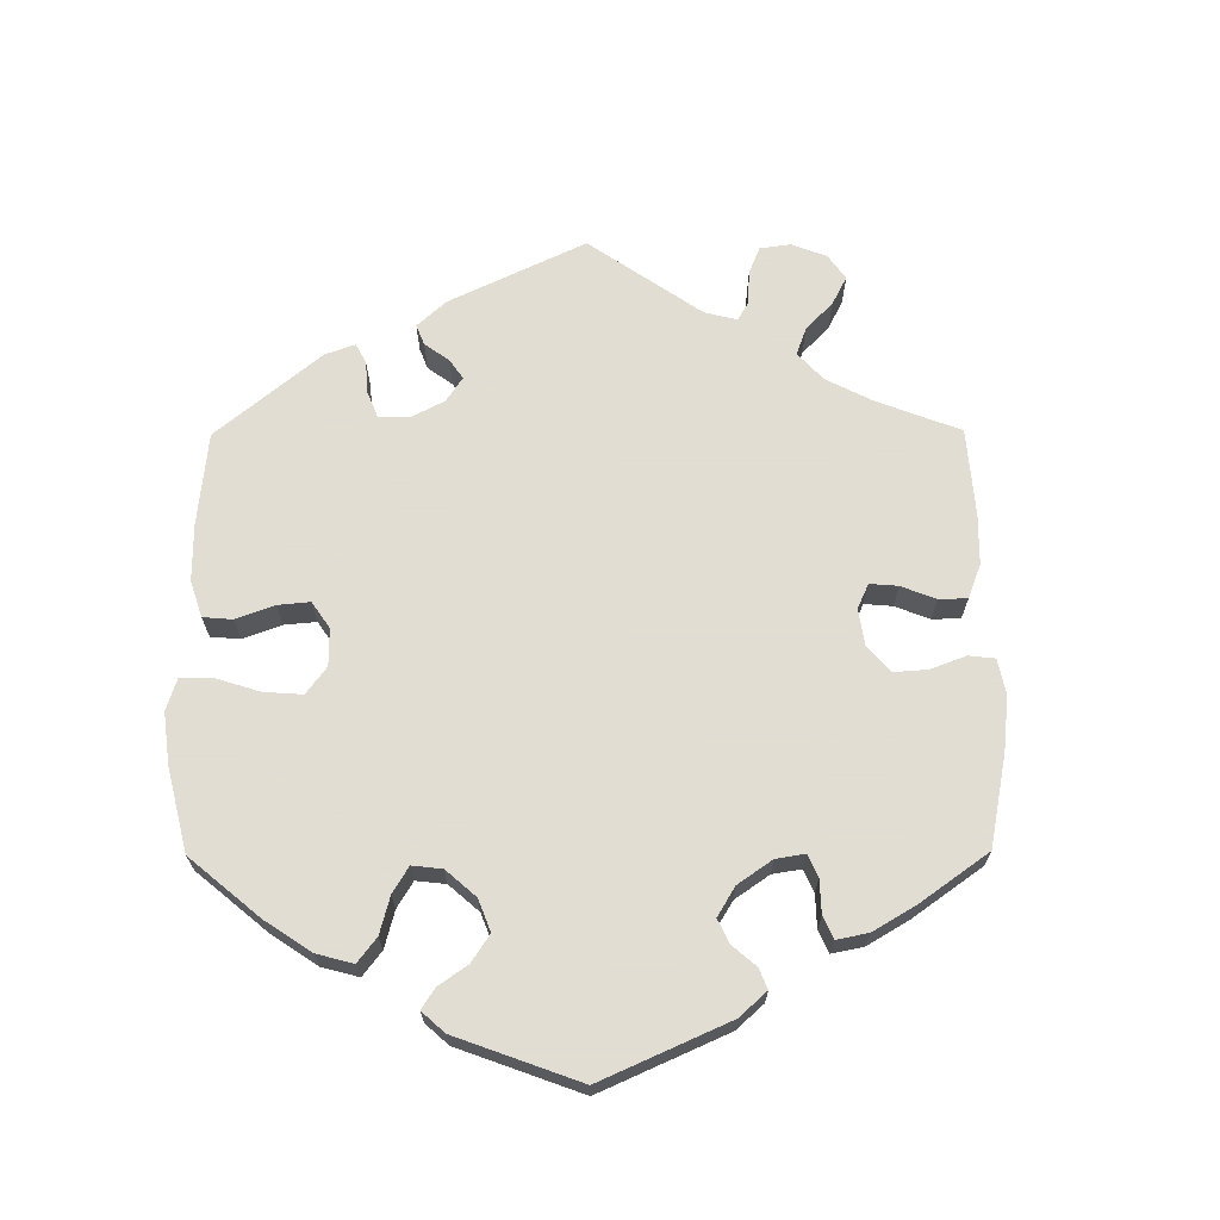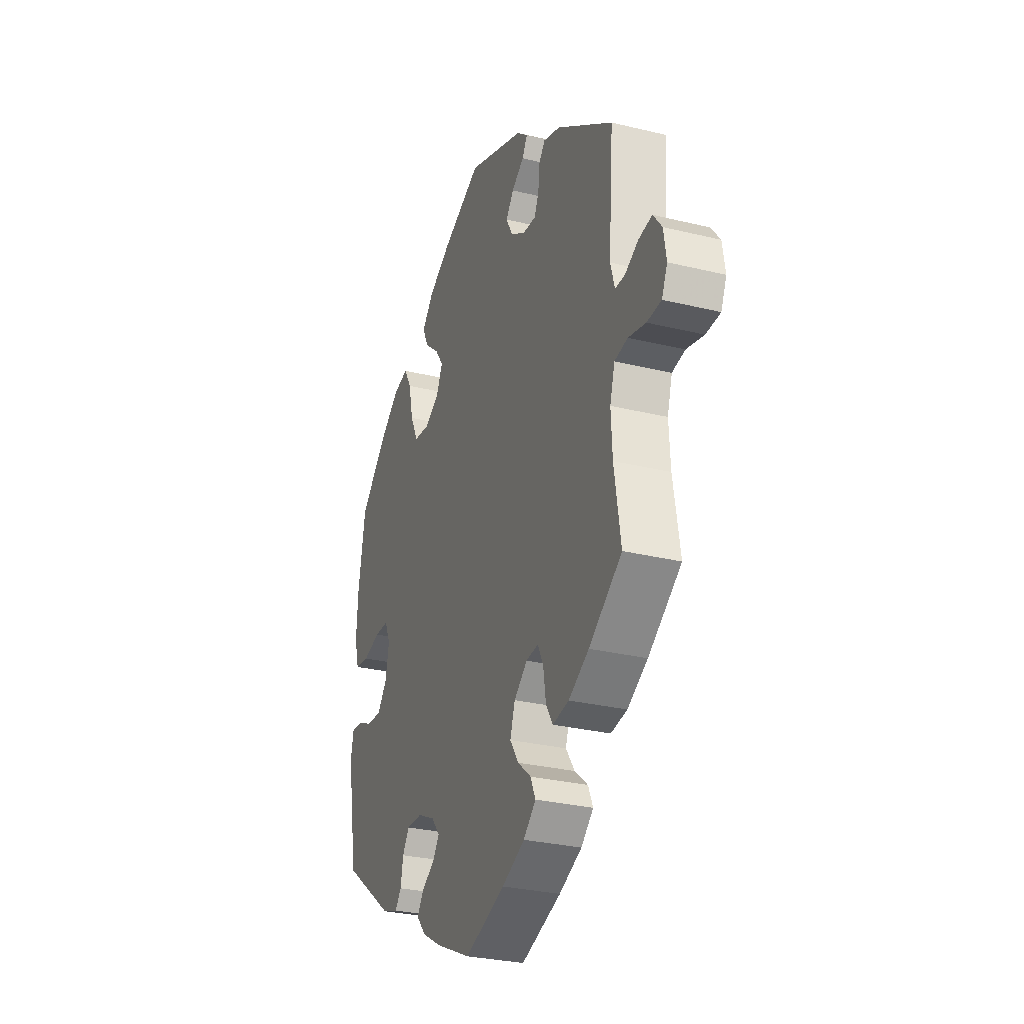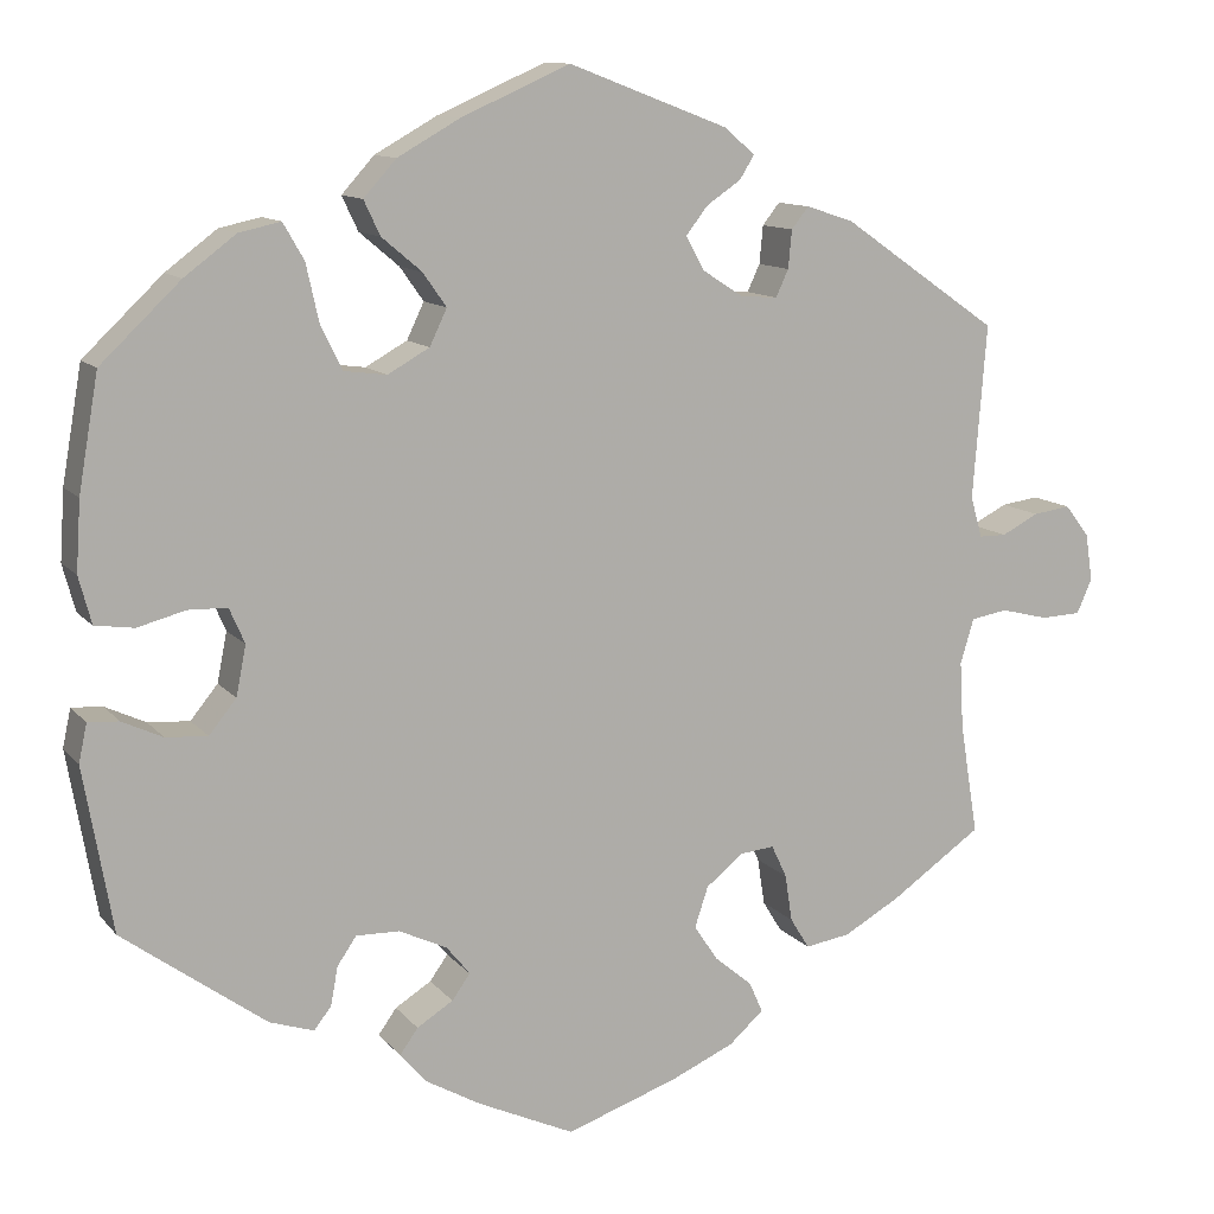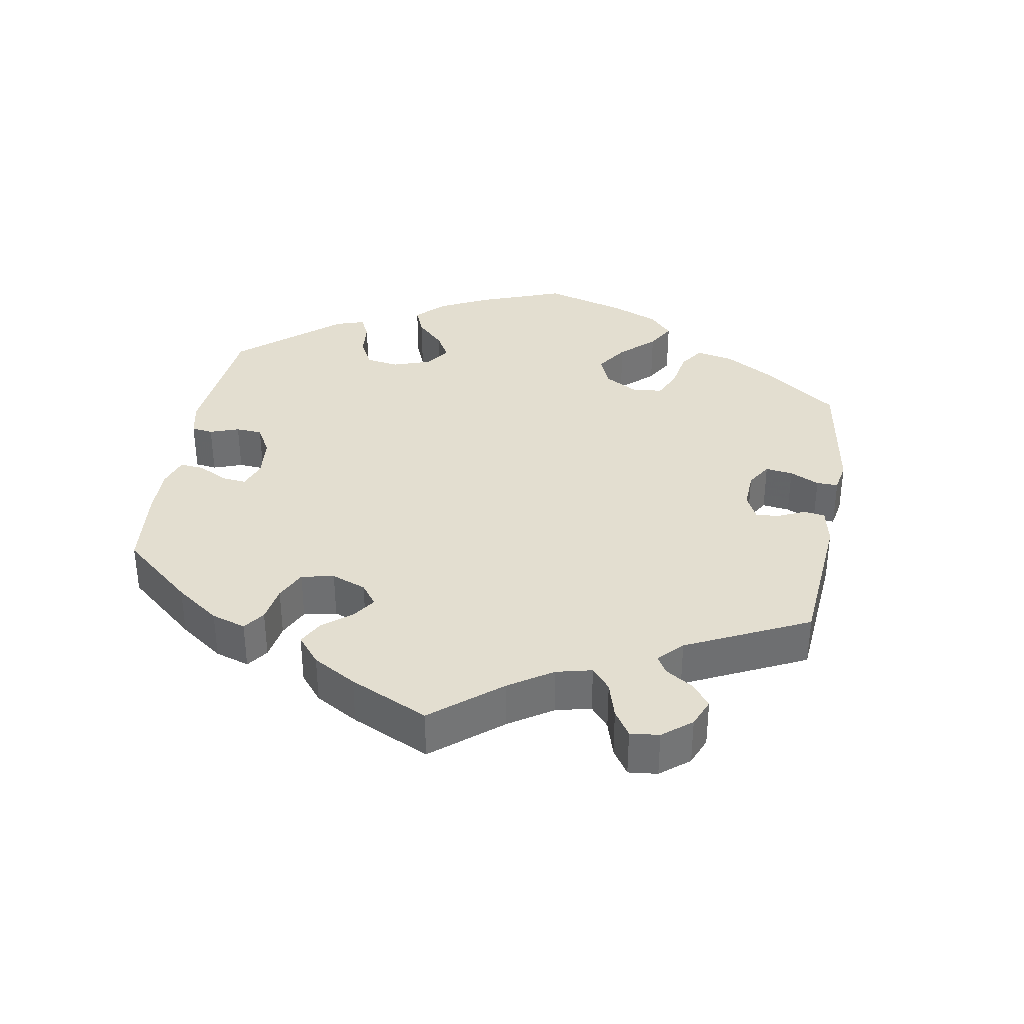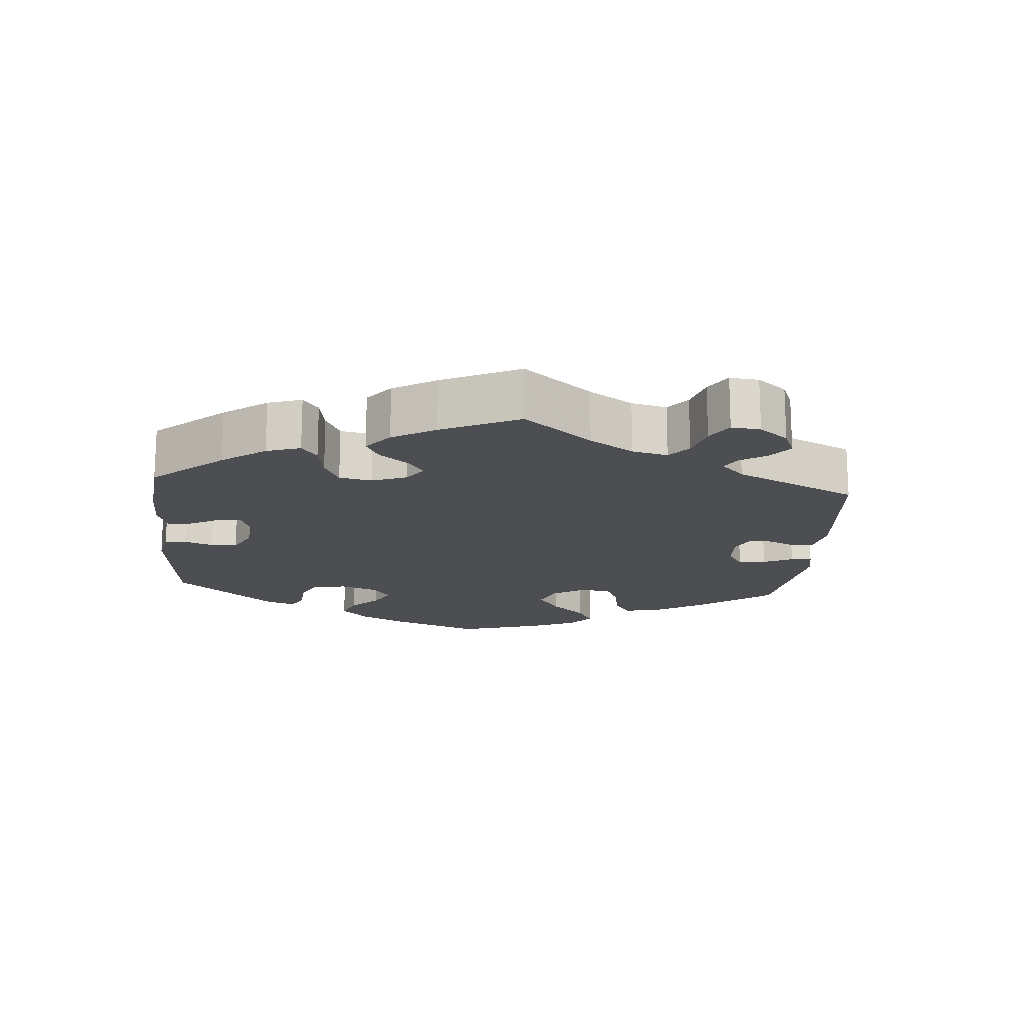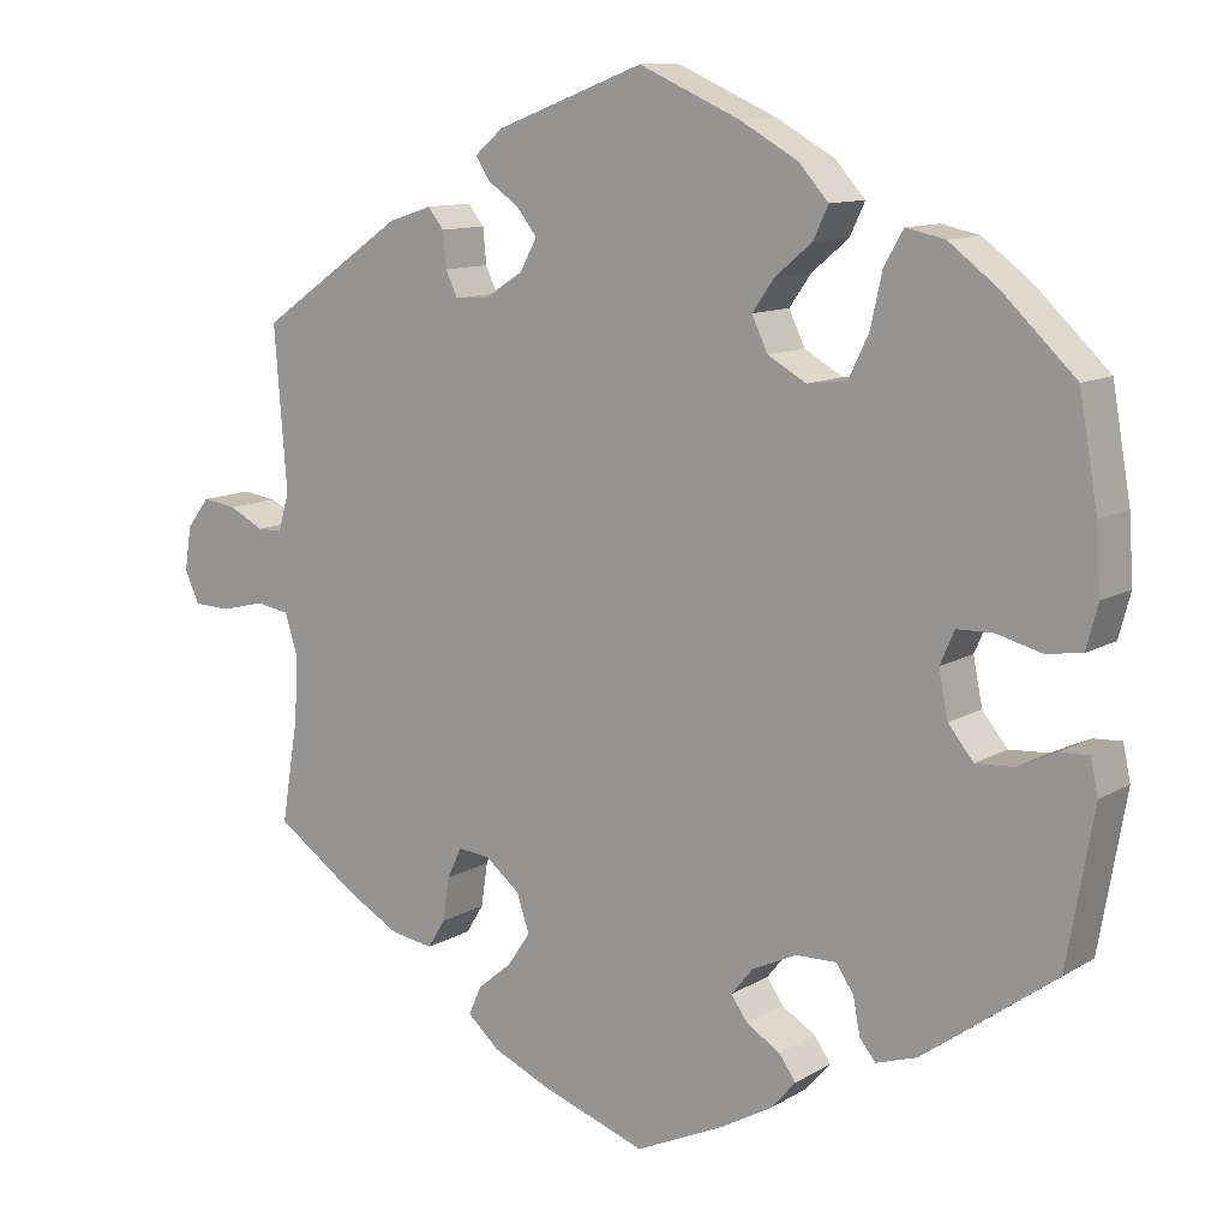
<metadata>
{"format":"obj","ext":"obj","renderer":"f3d","projection":"perspective","resolution":1024,"background":"white","views":[{"elev":68.1,"azim":119.6,"up":"+Y"},{"elev":-29.3,"azim":-109.9,"up":"+Z"},{"elev":11.4,"azim":156.8,"up":"+Z"},{"elev":35.7,"azim":-110.3,"up":"+Y"},{"elev":-17.0,"azim":-124.8,"up":"+Y"},{"elev":11.1,"azim":35.3,"up":"+Z"}]}
</metadata>
<code>
v -0.328 0.07 0.409
v -0.276 0.07 0.426
v -0.257 0.07 0.402
v -0.253 0.07 0.36
v -0.239 0.07 0.33
v -0.198 0.07 0.333
v -0.153 0.07 0.362
v -0.133 0.07 0.399
v -0.157 0.07 0.43
v -0.195 0.07 0.456
v -0.211 0.07 0.482
v -0.177 0.07 0.511
v -0.001 0.07 0.578
v 0.119 0.07 0.525
v 0.188 0.07 0.486
v 0.224 0.07 0.446
v 0.206 0.07 0.408
v 0.162 0.07 0.371
v 0.136 0.07 0.334
v 0.155 0.07 0.294
v 0.201 0.07 0.268
v 0.248 0.07 0.274
v 0.272 0.07 0.323
v 0.286 0.07 0.386
v 0.309 0.07 0.426
v 0.355 0.07 0.416
v 0.412 0.07 0.373
v 0.5 0.07 0.289
v 0.522 0.07 0.162
v 0.527 0.07 0.085
v 0.513 0.07 0.033
v 0.47 0.07 0.027
v 0.417 0.07 0.041
v 0.374 0.07 0.04
v 0.357 0.07 0.001
v 0.368 0.07 -0.054
v 0.398 0.07 -0.091
v 0.444 0.07 -0.088
v 0.489 0.07 -0.067
v 0.523 0.07 -0.065
v 0.532 0.07 -0.107
v 0.5 0.07 -0.289
v 0.342 0.07 -0.404
v 0.293 0.07 -0.42
v 0.274 0.07 -0.396
v 0.266 0.07 -0.353
v 0.245 0.07 -0.322
v 0.197 0.07 -0.323
v 0.144 0.07 -0.348
v 0.118 0.07 -0.38
v 0.138 0.07 -0.408
v 0.178 0.07 -0.433
v 0.198 0.07 -0.461
v 0.168 0.07 -0.495
v 0.108 0.07 -0.529
v 0.001 0.07 -0.578
v -0.123 0.07 -0.535
v -0.193 0.07 -0.504
v -0.231 0.07 -0.47
v -0.216 0.07 -0.436
v -0.175 0.07 -0.402
v -0.148 0.07 -0.362
v -0.163 0.07 -0.317
v -0.204 0.07 -0.284
v -0.242 0.07 -0.28
v -0.259 0.07 -0.316
v -0.267 0.07 -0.368
v -0.288 0.07 -0.402
v -0.338 0.07 -0.394
v -0.4 0.07 -0.359
v -0.501 0.07 -0.289
v -0.481 0.07 -0.166
v -0.477 0.07 -0.092
v -0.492 0.07 -0.042
v -0.532 0.07 -0.035
v -0.585 0.07 -0.048
v -0.629 0.07 -0.046
v -0.646 0.07 -0.008
v -0.638 0.07 0.044
v -0.611 0.07 0.079
v -0.57 0.07 0.073
v -0.529 0.07 0.052
v -0.499 0.07 0.052
v -0.486 0.07 0.097
v -0.501 0.07 0.289
v -0.328 0 0.409
v -0.276 0 0.426
v -0.257 0 0.402
v -0.253 0 0.36
v -0.239 0 0.33
v -0.198 0 0.333
v -0.153 0 0.362
v -0.133 0 0.399
v -0.157 0 0.43
v -0.195 0 0.456
v -0.211 0 0.482
v -0.177 0 0.511
v -0.001 0 0.578
v 0.119 0 0.525
v 0.188 0 0.486
v 0.224 0 0.446
v 0.206 0 0.408
v 0.162 0 0.371
v 0.136 0 0.334
v 0.155 0 0.294
v 0.201 0 0.268
v 0.248 0 0.274
v 0.272 0 0.323
v 0.286 0 0.386
v 0.309 0 0.426
v 0.355 0 0.416
v 0.412 0 0.373
v 0.5 0 0.289
v 0.522 0 0.162
v 0.527 0 0.085
v 0.513 0 0.033
v 0.47 0 0.027
v 0.417 0 0.041
v 0.374 0 0.04
v 0.357 0 0.001
v 0.368 0 -0.054
v 0.398 0 -0.091
v 0.444 0 -0.088
v 0.489 0 -0.067
v 0.523 0 -0.065
v 0.532 0 -0.107
v 0.5 0 -0.289
v 0.342 0 -0.404
v 0.293 0 -0.42
v 0.274 0 -0.396
v 0.266 0 -0.353
v 0.245 0 -0.322
v 0.197 0 -0.323
v 0.144 0 -0.348
v 0.118 0 -0.38
v 0.138 0 -0.408
v 0.178 0 -0.433
v 0.198 0 -0.461
v 0.168 0 -0.495
v 0.108 0 -0.529
v 0.001 0 -0.578
v -0.123 0 -0.535
v -0.193 0 -0.504
v -0.231 0 -0.47
v -0.216 0 -0.436
v -0.175 0 -0.402
v -0.148 0 -0.362
v -0.163 0 -0.317
v -0.204 0 -0.284
v -0.242 0 -0.28
v -0.259 0 -0.316
v -0.267 0 -0.368
v -0.288 0 -0.402
v -0.338 0 -0.394
v -0.4 0 -0.359
v -0.501 0 -0.289
v -0.481 0 -0.166
v -0.477 0 -0.092
v -0.492 0 -0.042
v -0.532 0 -0.035
v -0.585 0 -0.048
v -0.629 0 -0.046
v -0.646 0 -0.008
v -0.638 0 0.044
v -0.611 0 0.079
v -0.57 0 0.073
v -0.529 0 0.052
v -0.499 0 0.052
v -0.486 0 0.097
v -0.501 0 0.289
f 84 85 1 2
f 83 84 2 3
f 79 80 81 82
f 79 82 83
f 78 79 83
f 75 76 77 78
f 74 75 78 83
f 73 74 83 3
f 69 70 71 72
f 66 67 68 69
f 65 66 69 72
f 64 65 72 73
f 58 59 60 61
f 58 61 62
f 57 58 62
f 56 57 62
f 55 56 62 63
f 51 52 53 54
f 50 51 54 55
f 43 44 45 46
f 43 46 47
f 42 43 47
f 41 42 47 48
f 38 39 40 41
f 37 38 41 48
f 30 31 32 33
f 30 33 34
f 29 30 34
f 28 29 34
f 27 28 34
f 26 27 34 35
f 23 24 25 26
f 22 23 26 35
f 15 16 17 18
f 15 18 19
f 14 15 19
f 13 14 19
f 12 13 19 20
f 9 10 11 12
f 8 9 12 20
f 64 73 3 4
f 50 55 63 64
f 49 50 64
f 36 37 48 49
f 21 22 35 36
f 7 8 20 21
f 6 7 21 36
f 5 6 36 49
f 64 4 5
f 5 49 64
f 87 86 170 169
f 88 87 169 168
f 167 166 165 164
f 168 167 164
f 168 164 163
f 163 162 161 160
f 168 163 160 159
f 88 168 159 158
f 157 156 155 154
f 154 153 152 151
f 157 154 151 150
f 158 157 150 149
f 146 145 144 143
f 147 146 143
f 147 143 142
f 147 142 141
f 148 147 141 140
f 139 138 137 136
f 140 139 136 135
f 131 130 129 128
f 132 131 128
f 132 128 127
f 133 132 127 126
f 126 125 124 123
f 133 126 123 122
f 118 117 116 115
f 119 118 115
f 119 115 114
f 119 114 113
f 119 113 112
f 120 119 112 111
f 111 110 109 108
f 120 111 108 107
f 103 102 101 100
f 104 103 100
f 104 100 99
f 104 99 98
f 105 104 98 97
f 97 96 95 94
f 105 97 94 93
f 89 88 158 149
f 149 148 140 135
f 149 135 134
f 134 133 122 121
f 121 120 107 106
f 106 105 93 92
f 121 106 92 91
f 134 121 91 90
f 90 89 149
f 149 134 90
f 1 86 87 2
f 2 87 88 3
f 3 88 89 4
f 4 89 90 5
f 5 90 91 6
f 6 91 92 7
f 7 92 93 8
f 8 93 94 9
f 9 94 95 10
f 10 95 96 11
f 11 96 97 12
f 12 97 98 13
f 13 98 99 14
f 14 99 100 15
f 15 100 101 16
f 16 101 102 17
f 17 102 103 18
f 18 103 104 19
f 19 104 105 20
f 20 105 106 21
f 21 106 107 22
f 22 107 108 23
f 23 108 109 24
f 24 109 110 25
f 25 110 111 26
f 26 111 112 27
f 27 112 113 28
f 28 113 114 29
f 29 114 115 30
f 30 115 116 31
f 31 116 117 32
f 32 117 118 33
f 33 118 119 34
f 34 119 120 35
f 35 120 121 36
f 36 121 122 37
f 37 122 123 38
f 38 123 124 39
f 39 124 125 40
f 40 125 126 41
f 41 126 127 42
f 42 127 128 43
f 43 128 129 44
f 44 129 130 45
f 45 130 131 46
f 46 131 132 47
f 47 132 133 48
f 48 133 134 49
f 49 134 135 50
f 50 135 136 51
f 51 136 137 52
f 52 137 138 53
f 53 138 139 54
f 54 139 140 55
f 55 140 141 56
f 56 141 142 57
f 57 142 143 58
f 58 143 144 59
f 59 144 145 60
f 60 145 146 61
f 61 146 147 62
f 62 147 148 63
f 63 148 149 64
f 64 149 150 65
f 65 150 151 66
f 66 151 152 67
f 67 152 153 68
f 68 153 154 69
f 69 154 155 70
f 70 155 156 71
f 71 156 157 72
f 72 157 158 73
f 73 158 159 74
f 74 159 160 75
f 75 160 161 76
f 76 161 162 77
f 77 162 163 78
f 78 163 164 79
f 79 164 165 80
f 80 165 166 81
f 81 166 167 82
f 82 167 168 83
f 83 168 169 84
f 84 169 170 85
f 85 170 86 1

</code>
